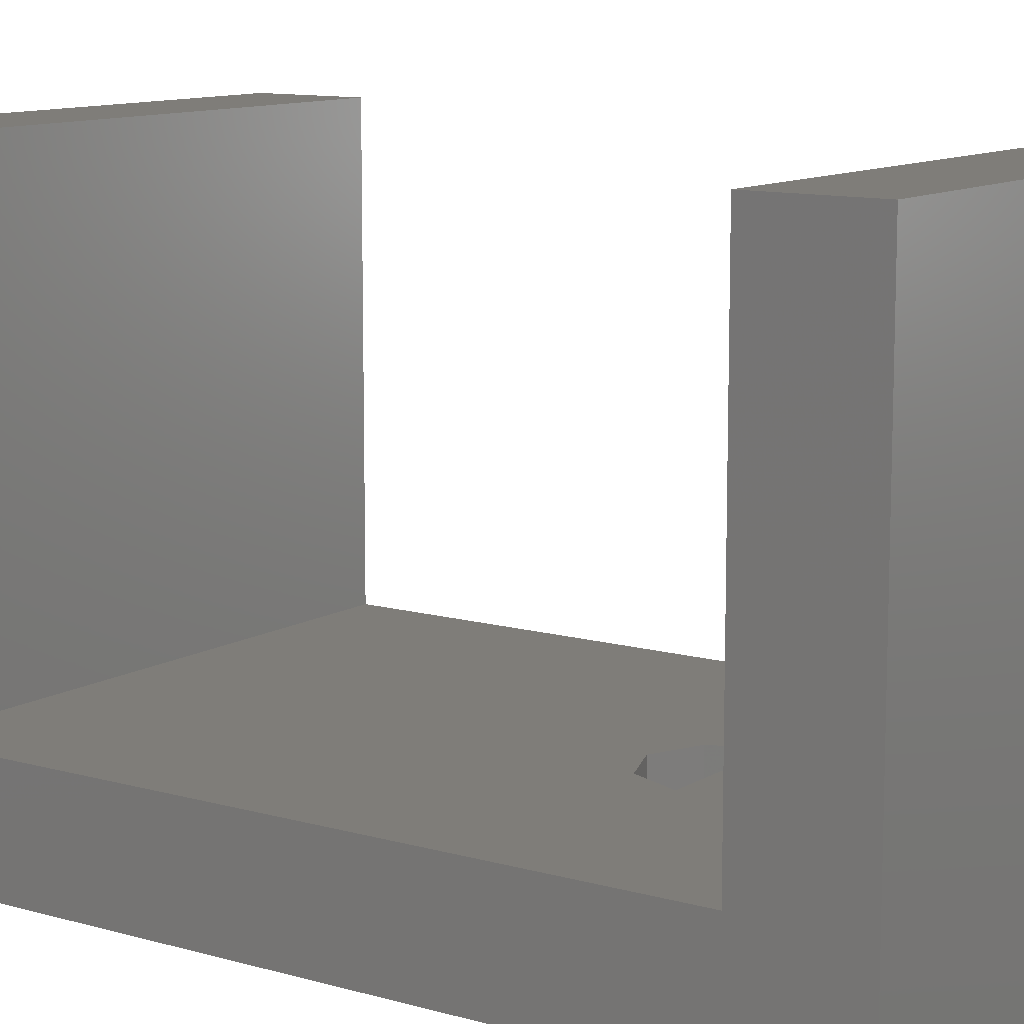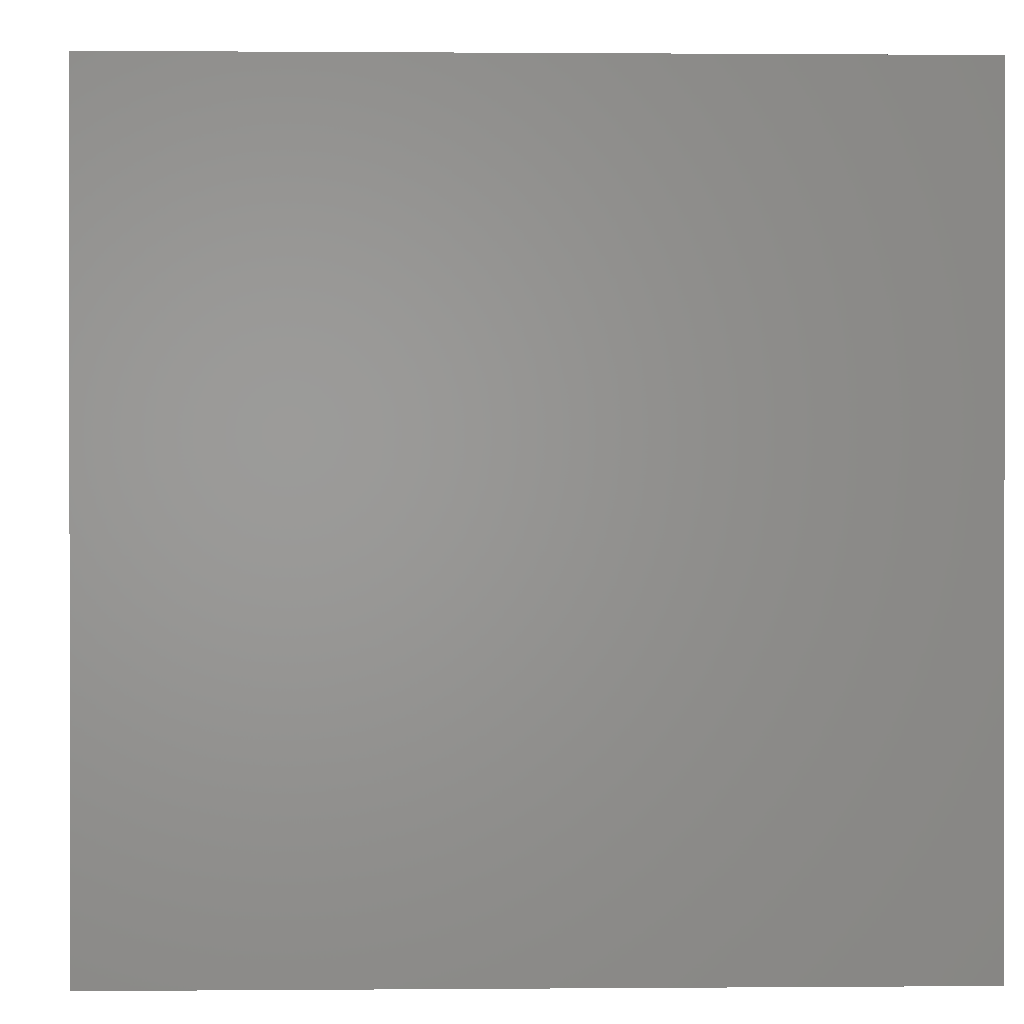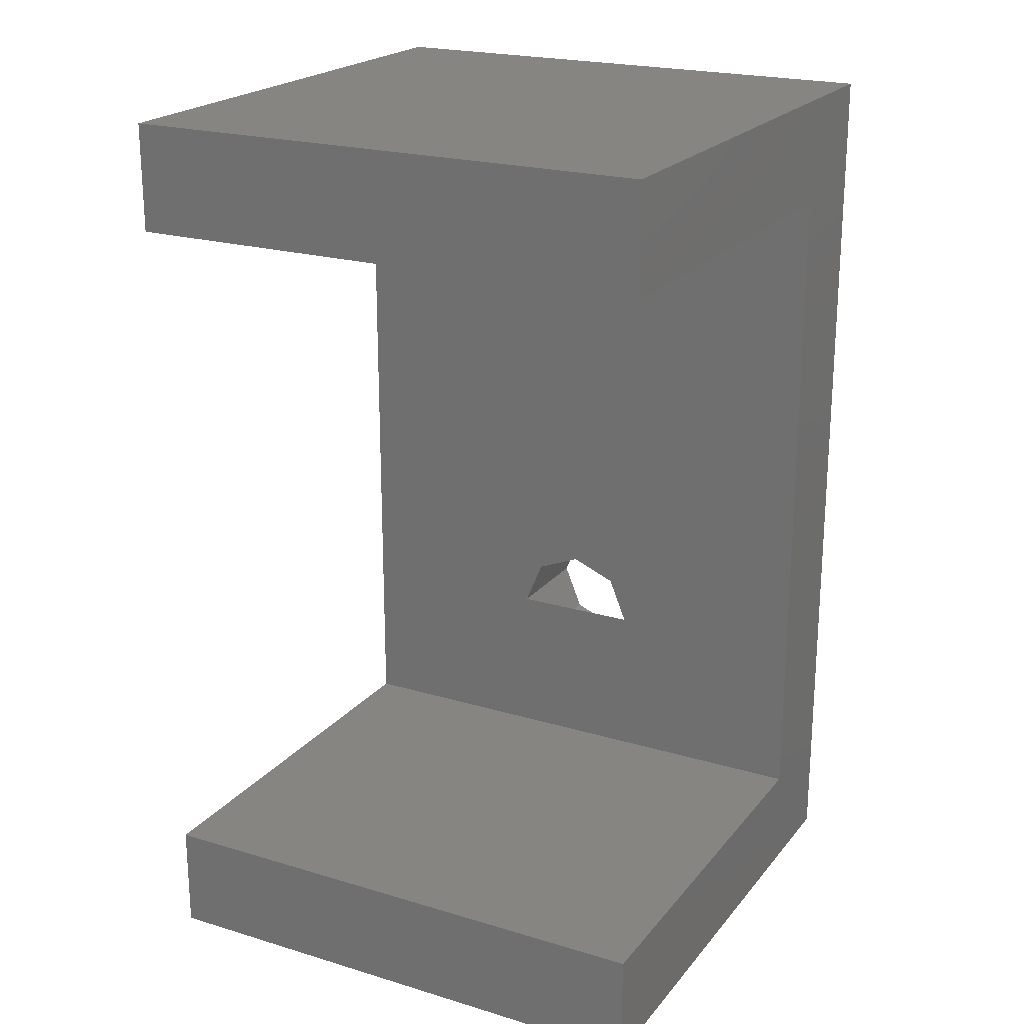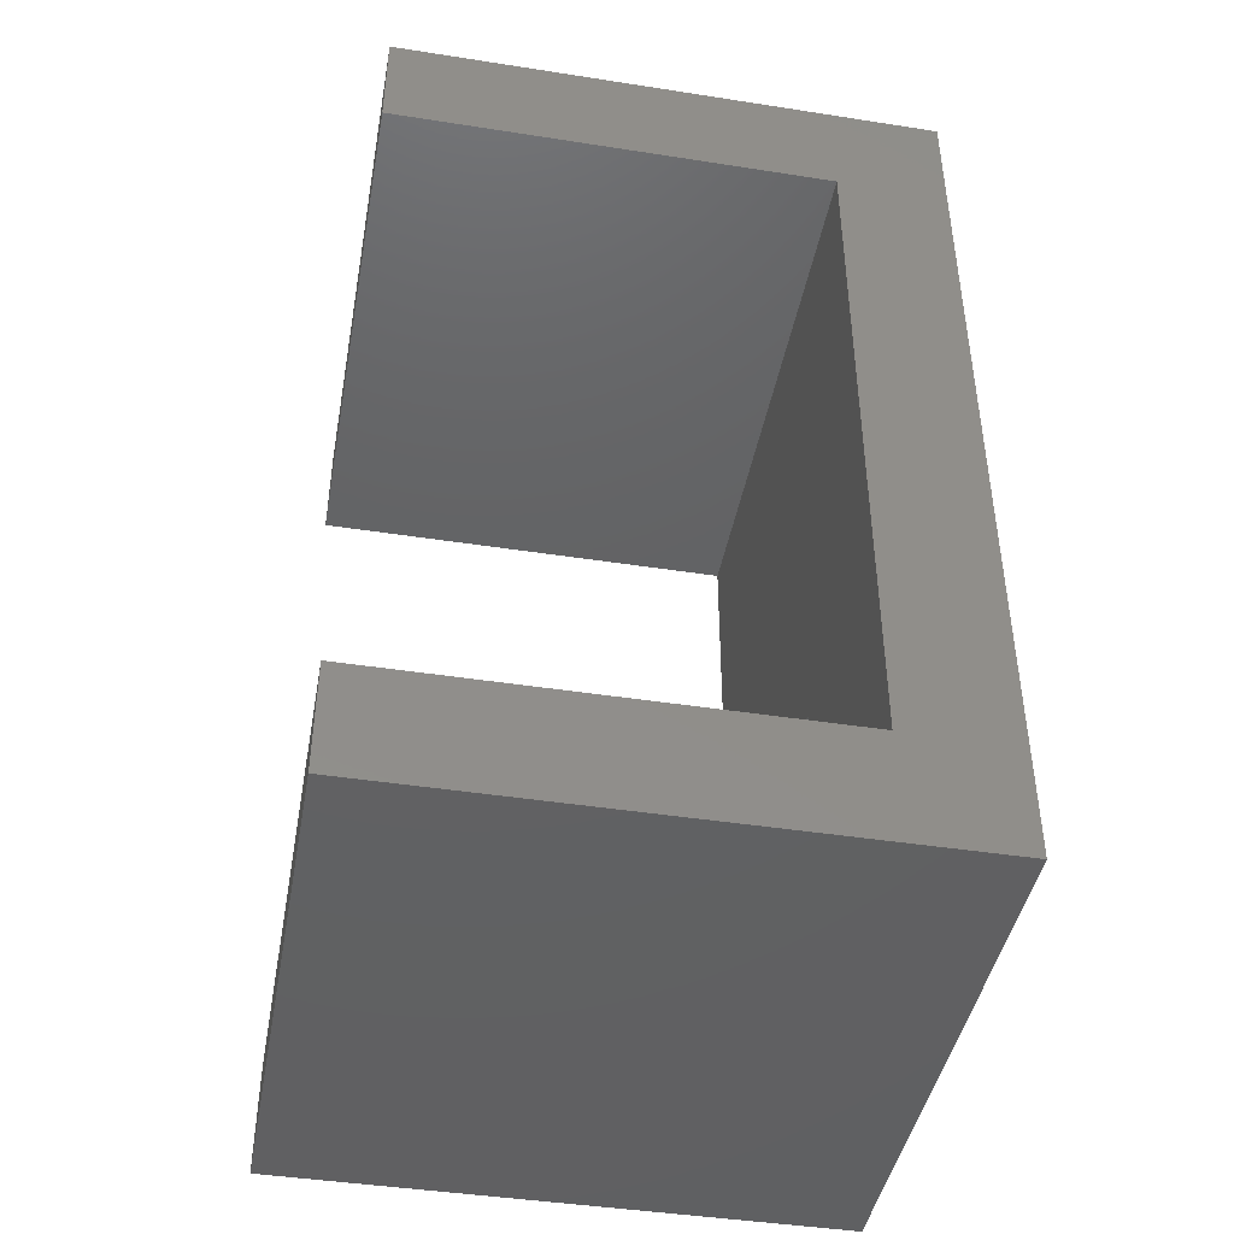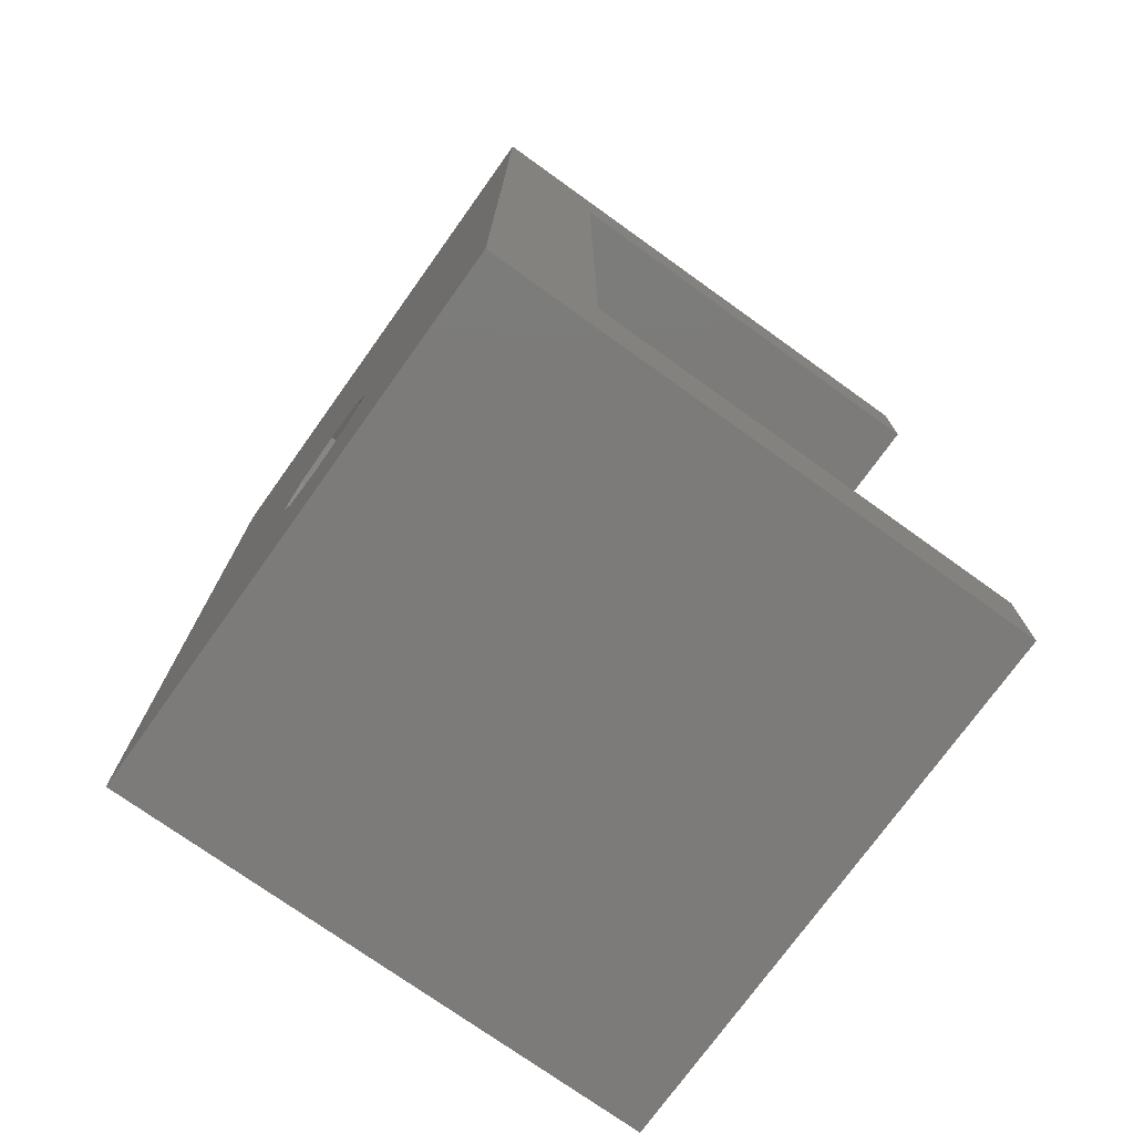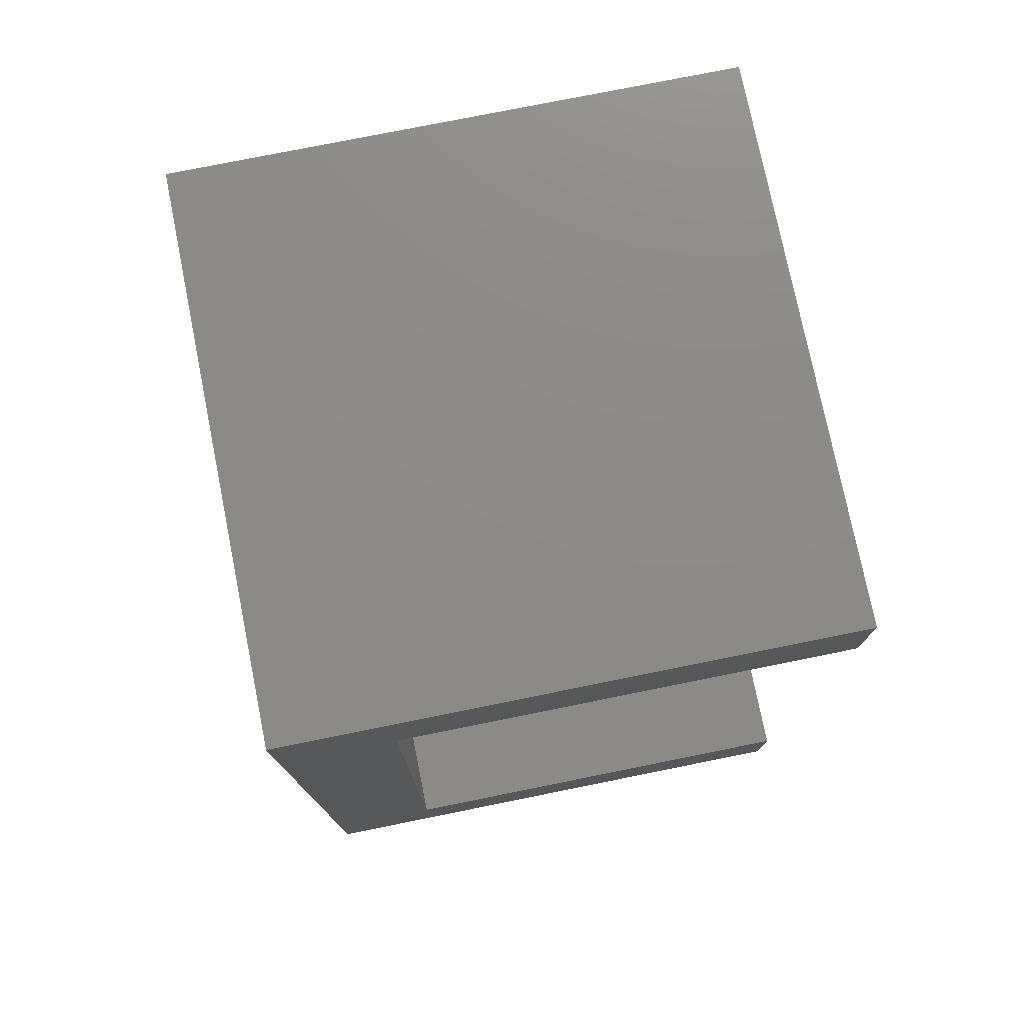
<metadata>
{"format":"stl","ext":"stl","renderer":"f3d","projection":"perspective","resolution":1024,"background":"white","views":[{"elev":11.0,"azim":125.2,"up":"+Y"},{"elev":0.7,"azim":-2.0,"up":"+Y"},{"elev":21.5,"azim":-152.0,"up":"+Z"},{"elev":-43.7,"azim":-100.4,"up":"+Z"},{"elev":-74.7,"azim":54.4,"up":"+Z"},{"elev":76.6,"azim":78.6,"up":"+Z"}]}
</metadata>
<code>
# stl→obj: 32 verts, 64 faces
v 0 20 0
v 0 4 4
v 0 20 4
v 0 0 0
v 0 4 29.5
v 0 20 33.5
v 0 20 29.5
v 0 0 33.5
v 20 0 33.5
v 20 20 33.5
v 20 4 29.5
v 20 20 29.5
v 20 4 4
v 20 20 0
v 20 20 4
v 20 0 0
v 10 4 12.43
v 11.71 4 11.71
v 12.43 4 10
v 7.575 4 10
v 8.285 4 11.71
v 10 0 12.43
v 8.285 0 11.71
v 7.575 0 10
v 8.285 0 8.285
v 10 0 7.575
v 11.71 0 11.71
v 12.43 0 10
v 11.71 0 8.285
v 10 4 7.575
v 8.285 4 8.285
v 11.71 4 8.285
f 1 2 3
f 2 4 5
f 4 2 1
f 5 6 7
f 5 8 6
f 8 5 4
f 6 9 10
f 9 6 8
f 10 11 12
f 11 9 13
f 9 11 10
f 13 14 15
f 13 16 14
f 16 13 9
f 11 17 5
f 11 18 17
f 13 18 11
f 19 13 20
f 18 13 19
f 21 5 17
f 2 21 20
f 21 2 5
f 2 20 13
f 4 14 16
f 14 4 1
f 8 22 9
f 8 23 22
f 8 24 23
f 25 4 26
f 24 4 25
f 4 24 8
f 27 9 22
f 28 9 27
f 16 26 4
f 28 16 9
f 29 16 28
f 26 16 29
f 3 13 15
f 13 3 2
f 14 3 15
f 3 14 1
f 5 12 11
f 12 5 7
f 12 6 10
f 6 12 7
f 28 18 19
f 18 28 27
f 22 18 27
f 18 22 17
f 30 19 20
f 31 26 30
f 26 31 25
f 23 17 22
f 17 23 21
f 32 19 30
f 31 30 20
f 23 20 21
f 20 23 24
f 24 31 20
f 31 24 25
f 30 29 32
f 29 30 26
f 29 19 32
f 19 29 28

</code>
